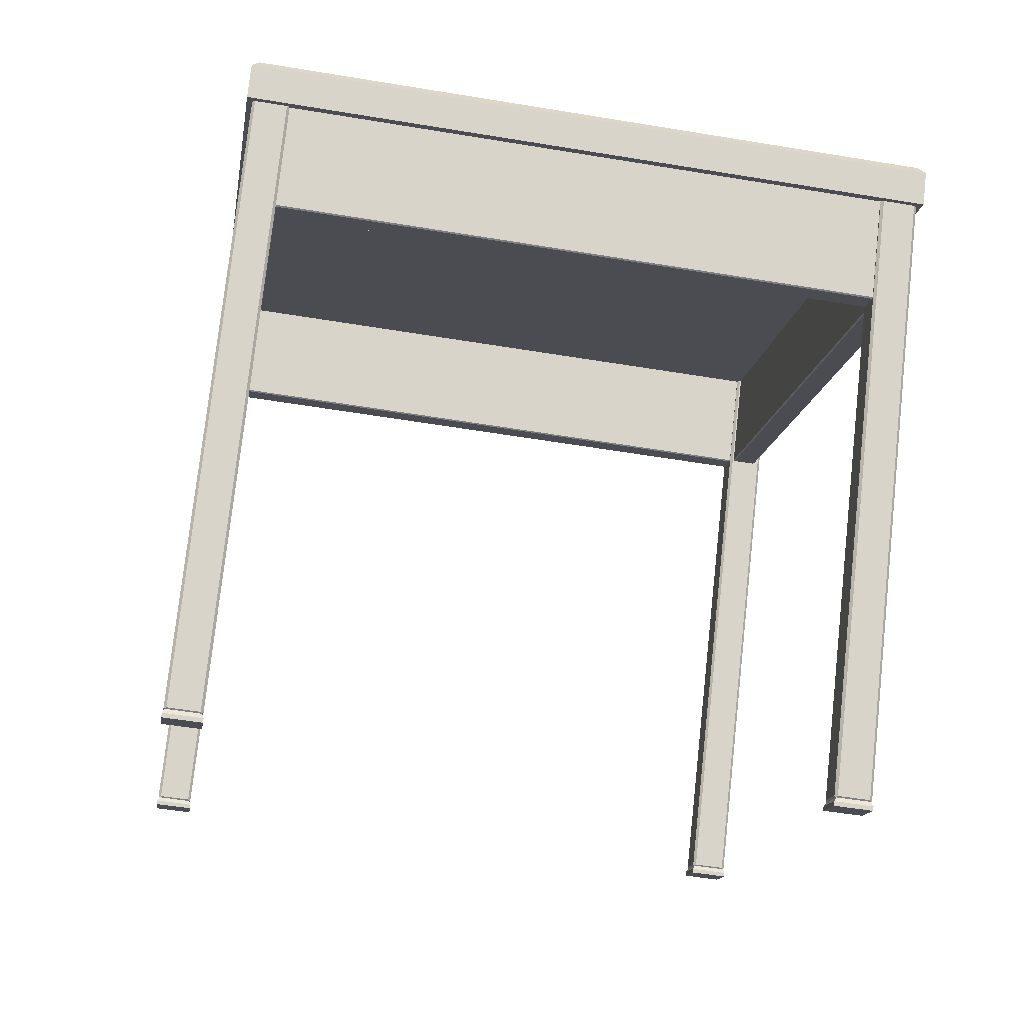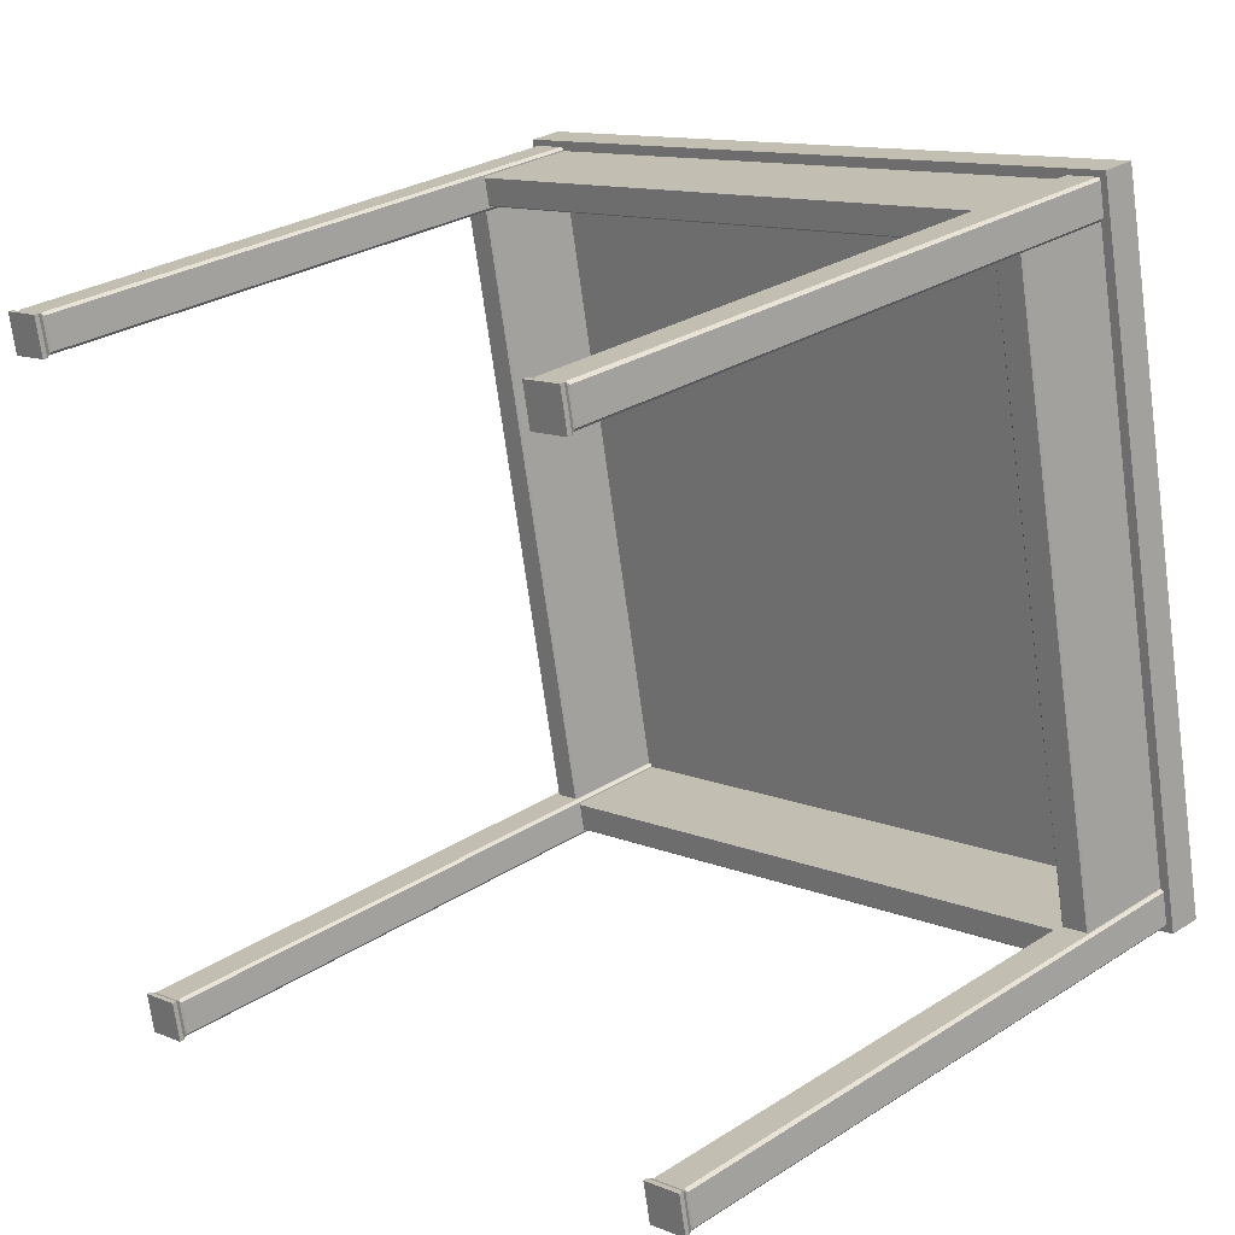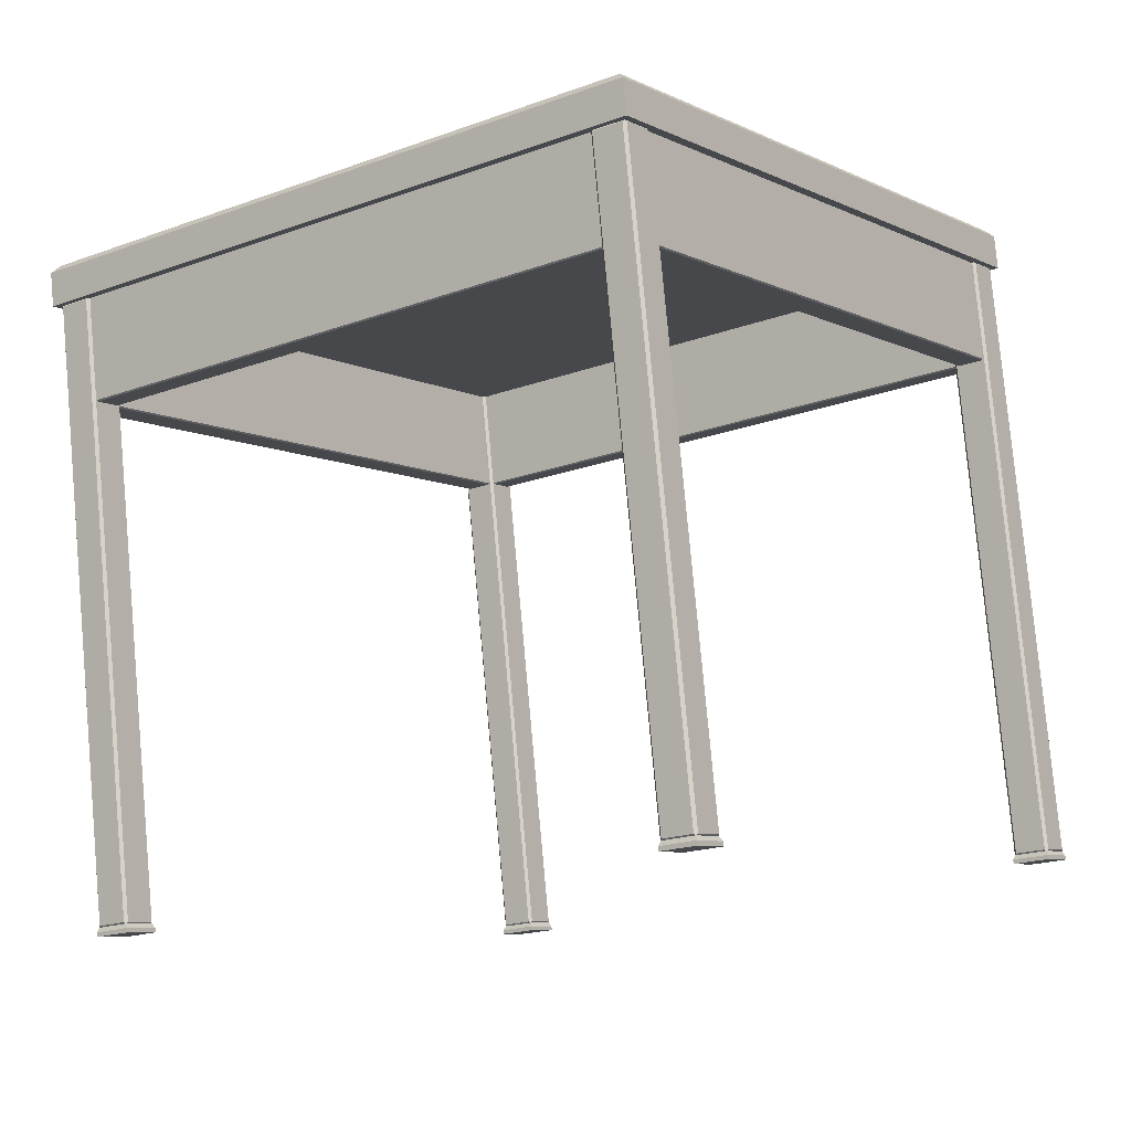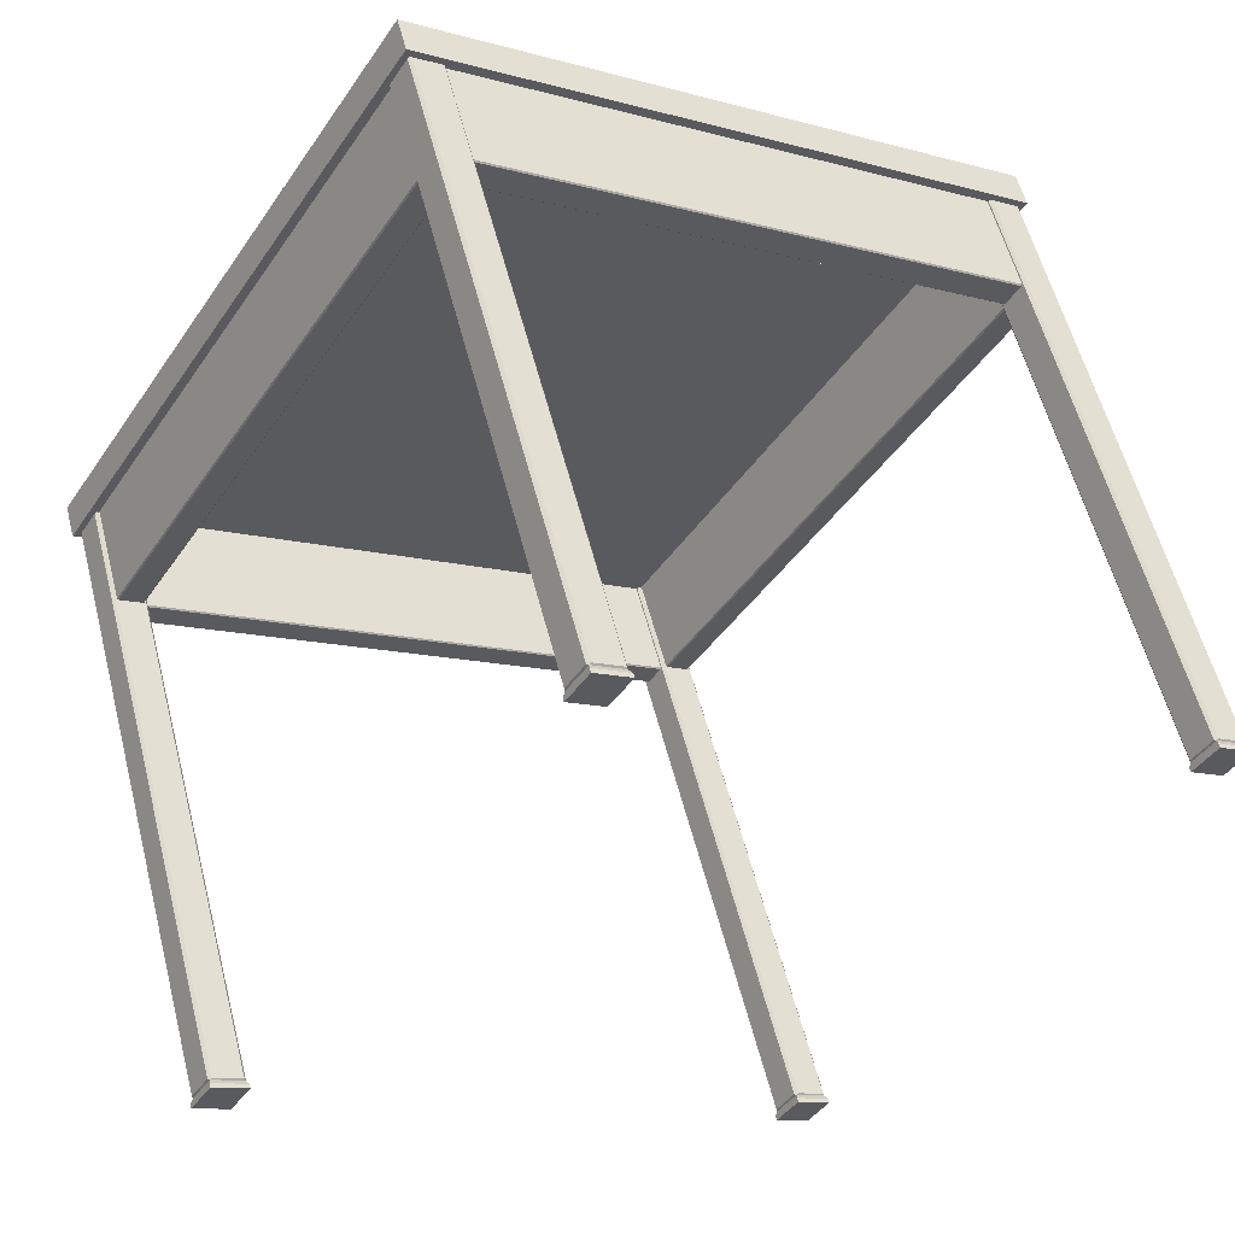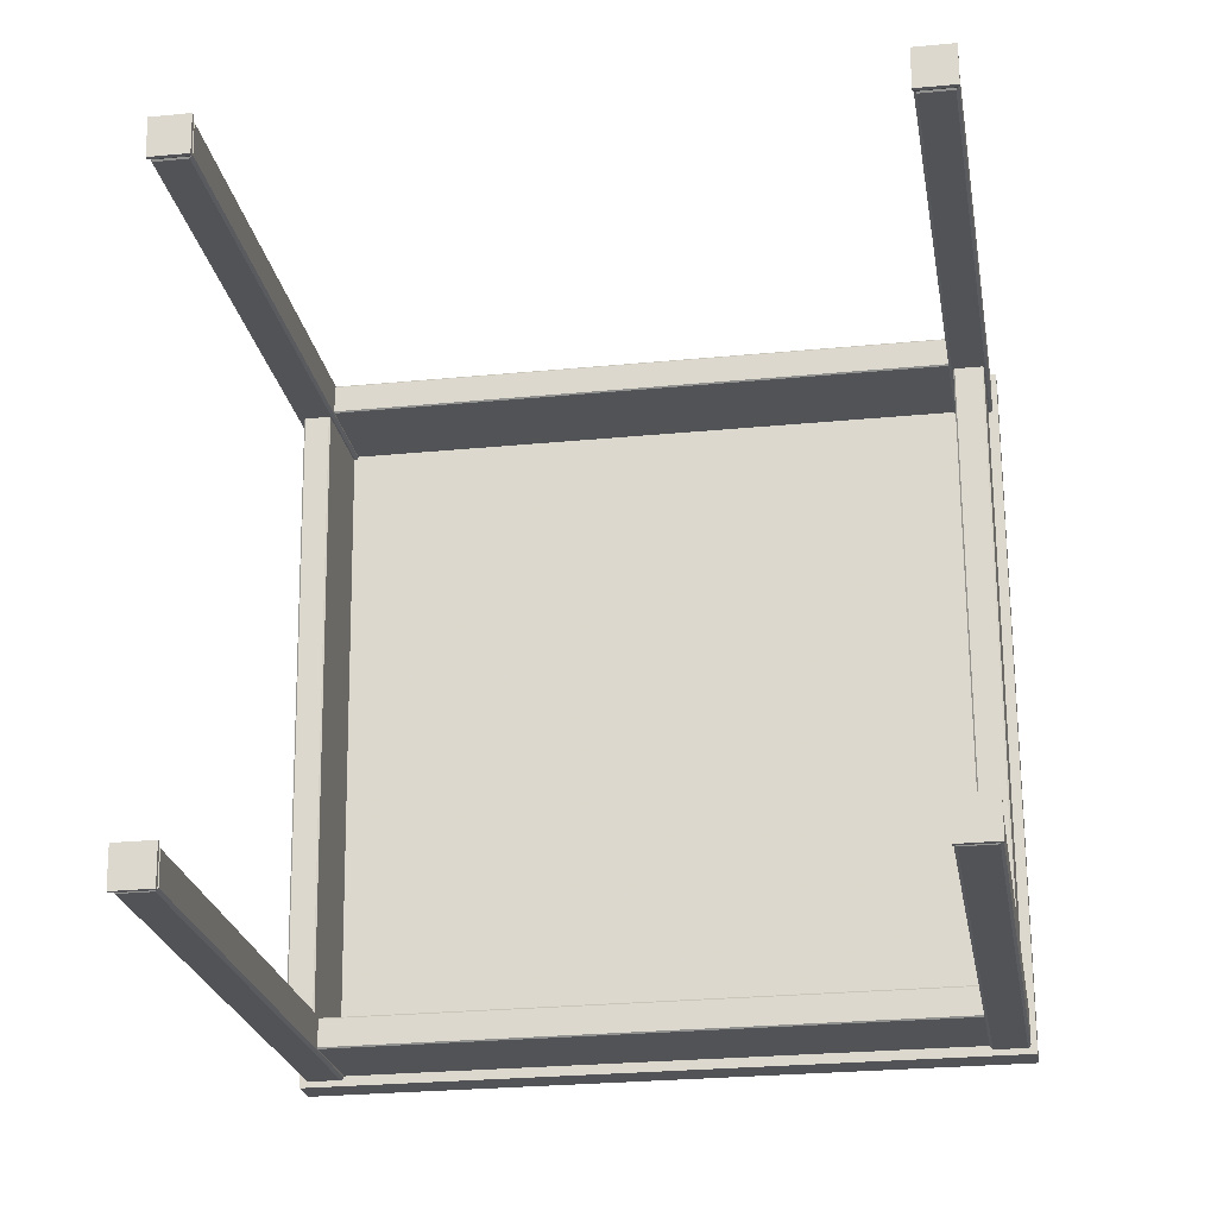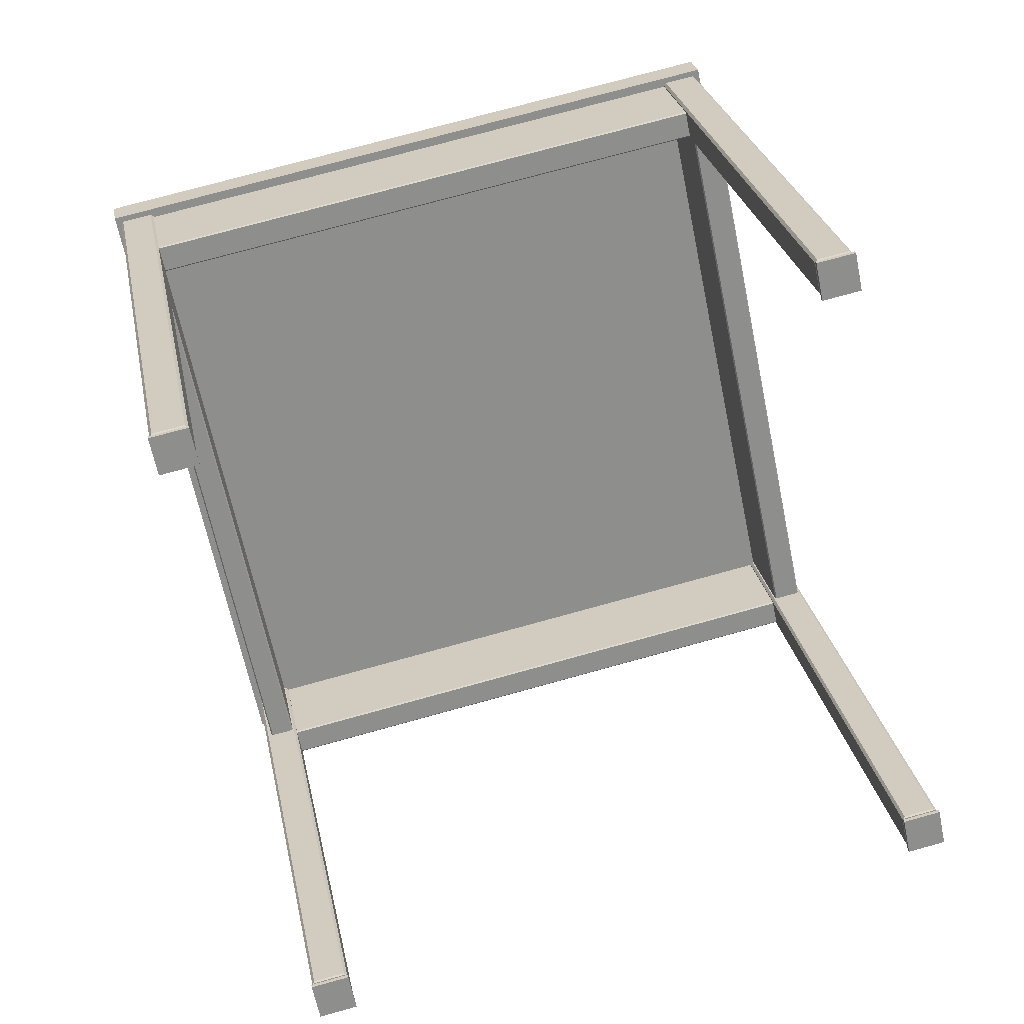
<metadata>
{"format":"obj","ext":"obj","renderer":"f3d","projection":"perspective","resolution":1024,"background":"white","views":[{"elev":-1.7,"azim":-5.2,"up":"+Z"},{"elev":9.4,"azim":-126.4,"up":"+Y"},{"elev":2.5,"azim":-52.6,"up":"+Z"},{"elev":-32.2,"azim":-119.9,"up":"+Z"},{"elev":-34.6,"azim":-163.3,"up":"+Y"},{"elev":-74.7,"azim":-165.2,"up":"+Z"}]}
</metadata>
<code>
v 0.3695 0.4112 0.08679
v 0.4005 0.4119 0.0825
v 0.371 0.4093 0.08534
v 0.3988 0.41 0.08149
v 0.4391 -0.2992 0.2336
v 0.4081 -0.3 0.2379
v 0.4372 -0.2981 0.2319
v 0.4094 -0.2987 0.2357
v 0.3676 0.4124 0.08511
v 0.3677 0.4449 0.07962
v 0.366 0.443 0.07861
v -0.3515 0.3932 0.1865
v -0.3502 0.3945 0.1844
v -0.3533 0.427 0.1794
v -0.3518 0.4251 0.1779
v 0.4064 -0.302 0.2369
v -0.3129 -0.318 0.3376
v -0.3114 -0.3198 0.3362
v 0.4099 -0.3338 0.245
v 0.408 -0.3326 0.2434
v -0.3111 -0.3517 0.3448
v -0.3098 -0.3504 0.3427
v -0.3857 0.3924 0.1913
v -0.3842 0.3905 0.1898
v -0.3532 0.3913 0.1855
v -0.3148 -0.3168 0.3359
v -0.3471 -0.3188 0.3423
v -0.3458 -0.3175 0.3402
v -0.3375 0.4532 0.2985
v -0.3357 0.4194 0.3057
v 0.3835 0.4711 0.1988
v 0.3853 0.4373 0.2059
v -0.2952 -0.3255 0.4639
v -0.2971 -0.2918 0.4568
v 0.4258 -0.3076 0.3642
v 0.4239 -0.2739 0.357
v 0.4164 0.4381 0.2016
v 0.4549 -0.2731 0.3527
v -0.3313 -0.2926 0.4615
v -0.3699 0.4186 0.3104
v 0.3292 0.2803 -0.5035
v 0.2886 0.2793 -0.4979
v 0.3313 0.2768 -0.5083
v 0.2856 0.2756 -0.502
v 0.2865 0.3193 -0.5064
v 0.3271 0.3203 -0.512
v 0.2831 0.3207 -0.5115
v 0.3288 0.3218 -0.5179
v 0.3269 -0.4256 -0.3481
v 0.3675 -0.4246 -0.3538
v 0.3236 -0.4243 -0.3533
v 0.3692 -0.4231 -0.3596
v 0.3697 -0.4646 -0.3453
v 0.3291 -0.4657 -0.3396
v 0.3717 -0.4682 -0.35
v 0.326 -0.4693 -0.3437
v -0.426 0.2615 -0.399
v -0.4666 0.2605 -0.3934
v -0.4239 0.258 -0.4038
v -0.4696 0.2568 -0.3975
v -0.4687 0.3006 -0.4019
v -0.4281 0.3016 -0.4075
v -0.4721 0.3019 -0.4071
v -0.4264 0.303 -0.4134
v -0.4283 -0.4444 -0.2437
v -0.3877 -0.4434 -0.2493
v -0.4317 -0.443 -0.2488
v -0.386 -0.4419 -0.2551
v -0.3855 -0.4834 -0.2408
v -0.4261 -0.4844 -0.2352
v -0.3835 -0.487 -0.2456
v -0.4292 -0.4881 -0.2392
v 0.2849 0.2745 -0.5069
v 0.3306 0.2757 -0.5133
v 0.2825 0.3196 -0.5165
v 0.3282 0.3207 -0.5228
v 0.3229 -0.4253 -0.3583
v 0.3253 -0.4704 -0.3487
v 0.3686 -0.4242 -0.3646
v 0.371 -0.4693 -0.355
v -0.4246 0.2569 -0.4088
v -0.4271 0.3019 -0.4183
v -0.4703 0.2558 -0.4025
v -0.4727 0.3008 -0.412
v -0.3866 -0.443 -0.2601
v -0.4323 -0.4441 -0.2538
v -0.3842 -0.4881 -0.2505
v -0.4299 -0.4892 -0.2442
v 0.3801 0.4742 0.1985
v 0.4207 0.4752 0.1929
v 0.3815 0.4754 0.1964
v 0.4189 0.4764 0.1912
v 0.4229 0.4351 0.2014
v 0.3823 0.4341 0.207
v 0.4212 0.4332 0.2004
v 0.3838 0.4322 0.2056
v 0.4633 -0.3098 0.3597
v 0.4227 -0.3108 0.3653
v 0.4616 -0.3118 0.3587
v 0.4242 -0.3127 0.3638
v 0.4206 -0.2708 0.3568
v 0.4612 -0.2698 0.3512
v 0.4219 -0.2695 0.3547
v 0.4593 -0.2686 0.3495
v -0.3751 0.4554 0.303
v -0.3345 0.4564 0.2974
v -0.3738 0.4567 0.3009
v -0.3364 0.4576 0.2957
v -0.3323 0.4163 0.3059
v -0.3729 0.4153 0.3115
v -0.334 0.4144 0.3049
v -0.3714 0.4135 0.3101
v -0.2919 -0.3286 0.4642
v -0.3325 -0.3296 0.4698
v -0.2936 -0.3306 0.4631
v -0.331 -0.3315 0.4683
v -0.3346 -0.2896 0.4613
v -0.294 -0.2886 0.4556
v -0.3333 -0.2883 0.4591
v -0.2959 -0.2874 0.454
v 0.331 0.2823 -0.5025
v 0.329 0.3192 -0.5103
v 0.4222 0.4733 0.1915
v 0.4242 0.4364 0.1993
v 0.3804 0.4353 0.2054
v 0.3784 0.4722 0.1975
v 0.2852 0.3181 -0.5043
v 0.2872 0.2812 -0.4964
v 0.3714 -0.4627 -0.3443
v 0.3694 -0.4258 -0.3521
v 0.4626 -0.2716 0.3497
v 0.4646 -0.3085 0.3576
v 0.4208 -0.3096 0.3636
v 0.4188 -0.2727 0.3558
v 0.3256 -0.4269 -0.346
v 0.3276 -0.4638 -0.3382
v -0.47 0.2993 -0.3998
v -0.468 0.2624 -0.392
v -0.3748 0.4165 0.3098
v -0.3768 0.4534 0.302
v -0.333 0.4545 0.2959
v -0.331 0.4176 0.3038
v -0.4242 0.2635 -0.398
v -0.4262 0.3004 -0.4059
v -0.4296 -0.4457 -0.2415
v -0.4276 -0.4826 -0.2337
v -0.3344 -0.3284 0.4681
v -0.3364 -0.2915 0.4603
v -0.2926 -0.2904 0.4542
v -0.2906 -0.3273 0.462
v -0.3838 -0.4815 -0.2398
v -0.3858 -0.4446 -0.2476
v 0.3256 0.3222 -0.5106
v 0.2882 0.3213 -0.5054
v 0.3279 0.279 -0.5014
v 0.2905 0.2781 -0.4962
v 0.3684 -0.4659 -0.3431
v 0.331 -0.4669 -0.338
v 0.366 -0.4227 -0.3523
v 0.3286 -0.4236 -0.3471
v -0.467 0.3025 -0.4009
v -0.4296 0.3034 -0.4061
v -0.4647 0.2593 -0.3917
v -0.4273 0.2602 -0.3969
v -0.4243 -0.4856 -0.2335
v -0.3868 -0.4847 -0.2387
v -0.4266 -0.4424 -0.2427
v -0.3892 -0.4415 -0.2478
v 0.4337 0.4921 0.2298
v -0.3783 0.4719 0.3421
v 0.4271 0.4856 0.2406
v -0.3687 0.4658 0.3507
v -0.3349 -0.3291 0.5123
v -0.3261 -0.3191 0.5174
v 0.4772 -0.3089 0.4
v 0.4697 -0.2994 0.4073
v 0.4719 -0.3176 0.3602
v -0.3402 -0.3378 0.4726
v -0.3836 0.4632 0.3024
v 0.4284 0.4834 0.1901
f 1 2 3
f 4 3 2
f 5 6 7
f 8 7 6
f 1 9 10
f 9 11 10
f 1 12 9
f 13 9 12
f 12 14 13
f 15 13 14
f 14 10 15
f 11 15 10
f 6 16 17
f 16 18 17
f 6 19 16
f 20 16 19
f 21 22 19
f 22 20 19
f 17 18 21
f 21 18 22
f 6 1 8
f 3 8 1
f 2 5 4
f 7 4 5
f 23 12 24
f 12 25 24
f 12 17 25
f 26 25 17
f 17 27 26
f 28 26 27
f 27 23 28
f 24 28 23
f 29 14 30
f 12 30 14
f 14 29 10
f 29 31 10
f 1 32 12
f 30 12 32
f 1 10 32
f 31 32 10
f 21 33 17
f 33 34 17
f 35 33 19
f 33 21 19
f 19 6 35
f 6 36 35
f 37 38 2
f 38 5 2
f 32 1 36
f 1 6 36
f 2 1 37
f 1 32 37
f 27 39 23
f 39 40 23
f 30 34 12
f 34 17 12
f 23 40 12
f 40 30 12
f 30 32 29
f 31 29 32
f 13 15 11
f 11 9 13
f 34 33 36
f 35 36 33
f 17 34 6
f 36 6 34
f 20 22 18
f 18 16 20
f 36 6 38
f 5 38 6
f 36 38 32
f 37 32 38
f 7 8 4
f 3 4 8
f 34 39 17
f 27 17 39
f 34 30 39
f 40 39 30
f 28 24 26
f 24 25 26
f 41 42 43
f 44 43 42
f 45 46 47
f 48 47 46
f 49 50 51
f 52 51 50
f 53 54 55
f 56 55 54
f 57 58 59
f 60 59 58
f 61 62 63
f 64 63 62
f 65 66 67
f 68 67 66
f 69 70 71
f 72 71 70
f 73 74 44
f 43 44 74
f 75 73 47
f 44 47 73
f 76 75 48
f 47 48 75
f 74 76 43
f 48 43 76
f 77 78 51
f 56 51 78
f 79 77 52
f 51 52 77
f 80 79 55
f 52 55 79
f 78 80 56
f 55 56 80
f 81 82 59
f 64 59 82
f 83 81 60
f 59 60 81
f 84 83 63
f 60 63 83
f 82 84 64
f 63 64 84
f 85 86 68
f 67 68 86
f 87 85 71
f 68 71 85
f 88 87 72
f 71 72 87
f 86 88 67
f 72 67 88
f 47 44 45
f 42 45 44
f 43 48 41
f 46 41 48
f 51 56 49
f 54 49 56
f 55 52 53
f 50 53 52
f 59 64 57
f 62 57 64
f 63 60 61
f 58 61 60
f 71 68 69
f 66 69 68
f 67 72 65
f 70 65 72
f 76 74 75
f 73 75 74
f 80 78 79
f 77 79 78
f 84 82 83
f 81 83 82
f 88 86 87
f 85 87 86
f 89 90 91
f 92 91 90
f 93 94 95
f 96 95 94
f 97 98 99
f 100 99 98
f 101 102 103
f 104 103 102
f 105 106 107
f 108 107 106
f 109 110 111
f 112 111 110
f 113 114 115
f 116 115 114
f 117 118 119
f 120 119 118
f 41 46 121
f 122 121 46
f 90 93 123
f 124 123 93
f 94 89 125
f 126 125 89
f 45 42 127
f 128 127 42
f 53 50 129
f 130 129 50
f 102 97 131
f 132 131 97
f 98 101 133
f 134 133 101
f 49 54 135
f 136 135 54
f 61 58 137
f 138 137 58
f 110 105 139
f 140 139 105
f 106 109 141
f 142 141 109
f 57 62 143
f 144 143 62
f 65 70 145
f 146 145 70
f 114 117 147
f 148 147 117
f 118 113 149
f 150 149 113
f 69 66 151
f 152 151 66
f 153 92 46
f 90 46 92
f 154 153 45
f 46 45 153
f 91 154 89
f 45 89 154
f 121 124 41
f 93 41 124
f 123 122 90
f 46 90 122
f 125 128 94
f 42 94 128
f 127 126 45
f 89 45 126
f 155 156 41
f 42 41 156
f 95 155 93
f 41 93 155
f 156 96 42
f 94 42 96
f 157 158 53
f 54 53 158
f 99 157 97
f 53 97 157
f 158 100 54
f 98 54 100
f 131 130 102
f 50 102 130
f 129 132 53
f 97 53 132
f 135 134 49
f 101 49 134
f 133 136 98
f 54 98 136
f 159 104 50
f 102 50 104
f 160 159 49
f 50 49 159
f 103 160 101
f 49 101 160
f 161 162 61
f 62 61 162
f 107 161 105
f 61 105 161
f 162 108 62
f 106 62 108
f 139 138 110
f 58 110 138
f 137 140 61
f 105 61 140
f 143 142 57
f 109 57 142
f 141 144 106
f 62 106 144
f 163 112 58
f 110 58 112
f 164 163 57
f 58 57 163
f 111 164 109
f 57 109 164
f 165 116 70
f 114 70 116
f 166 165 69
f 70 69 165
f 115 166 113
f 69 113 166
f 145 148 65
f 117 65 148
f 147 146 114
f 70 114 146
f 149 152 118
f 66 118 152
f 151 150 69
f 113 69 150
f 167 168 65
f 66 65 168
f 119 167 117
f 65 117 167
f 168 120 66
f 118 66 120
f 91 92 154
f 153 154 92
f 123 124 122
f 121 122 124
f 89 94 90
f 93 90 94
f 127 128 126
f 125 126 128
f 96 156 95
f 155 95 156
f 100 158 99
f 157 99 158
f 132 129 131
f 130 131 129
f 98 97 101
f 102 101 97
f 136 133 135
f 134 135 133
f 103 104 160
f 159 160 104
f 108 162 107
f 161 107 162
f 140 137 139
f 138 139 137
f 106 105 109
f 110 109 105
f 144 141 143
f 142 143 141
f 111 112 164
f 163 164 112
f 115 116 166
f 165 166 116
f 147 148 146
f 145 146 148
f 113 118 114
f 117 114 118
f 151 152 150
f 149 150 152
f 120 168 119
f 167 119 168
f 169 170 171
f 172 171 170
f 170 173 172
f 174 172 173
f 173 175 174
f 176 174 175
f 175 169 176
f 171 176 169
f 175 173 177
f 178 177 173
f 173 170 178
f 179 178 170
f 176 171 174
f 172 174 171
f 177 180 175
f 169 175 180
f 178 179 177
f 180 177 179
f 169 180 170
f 179 170 180

</code>
